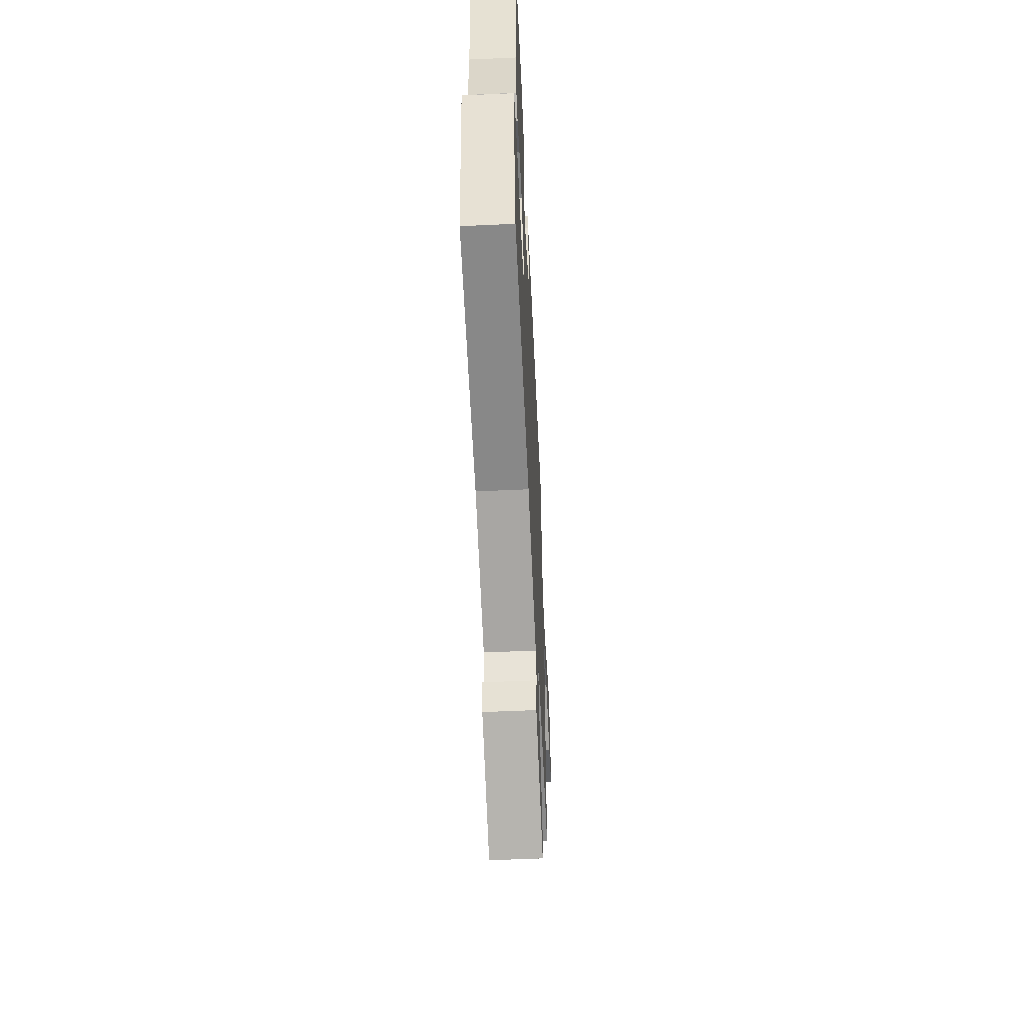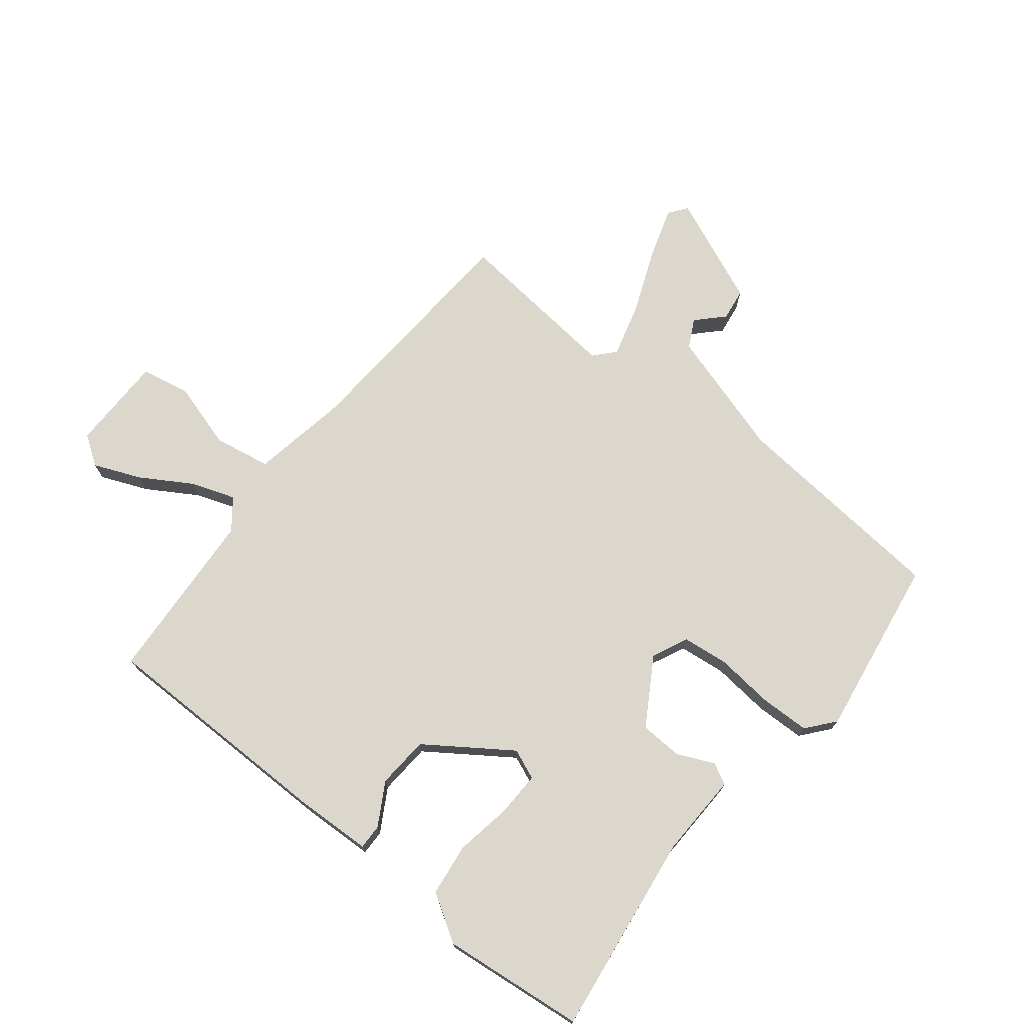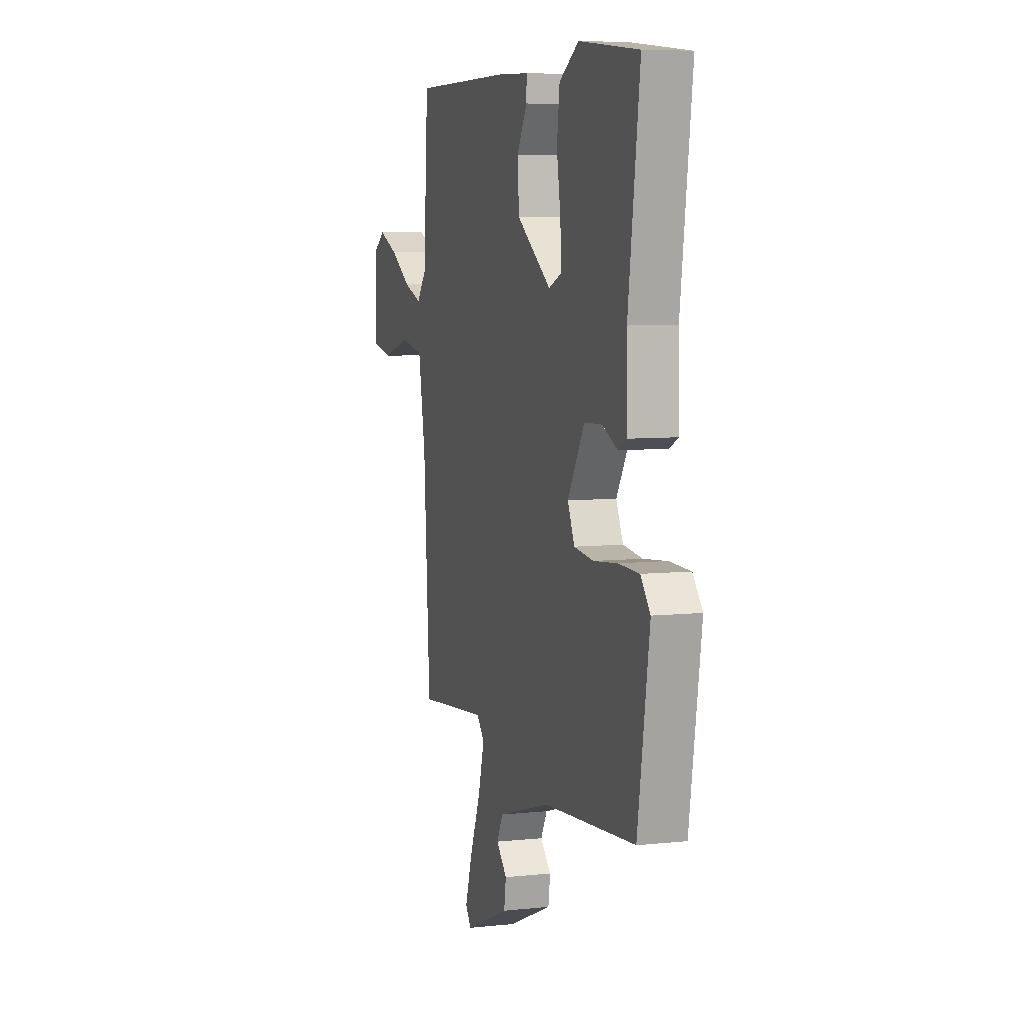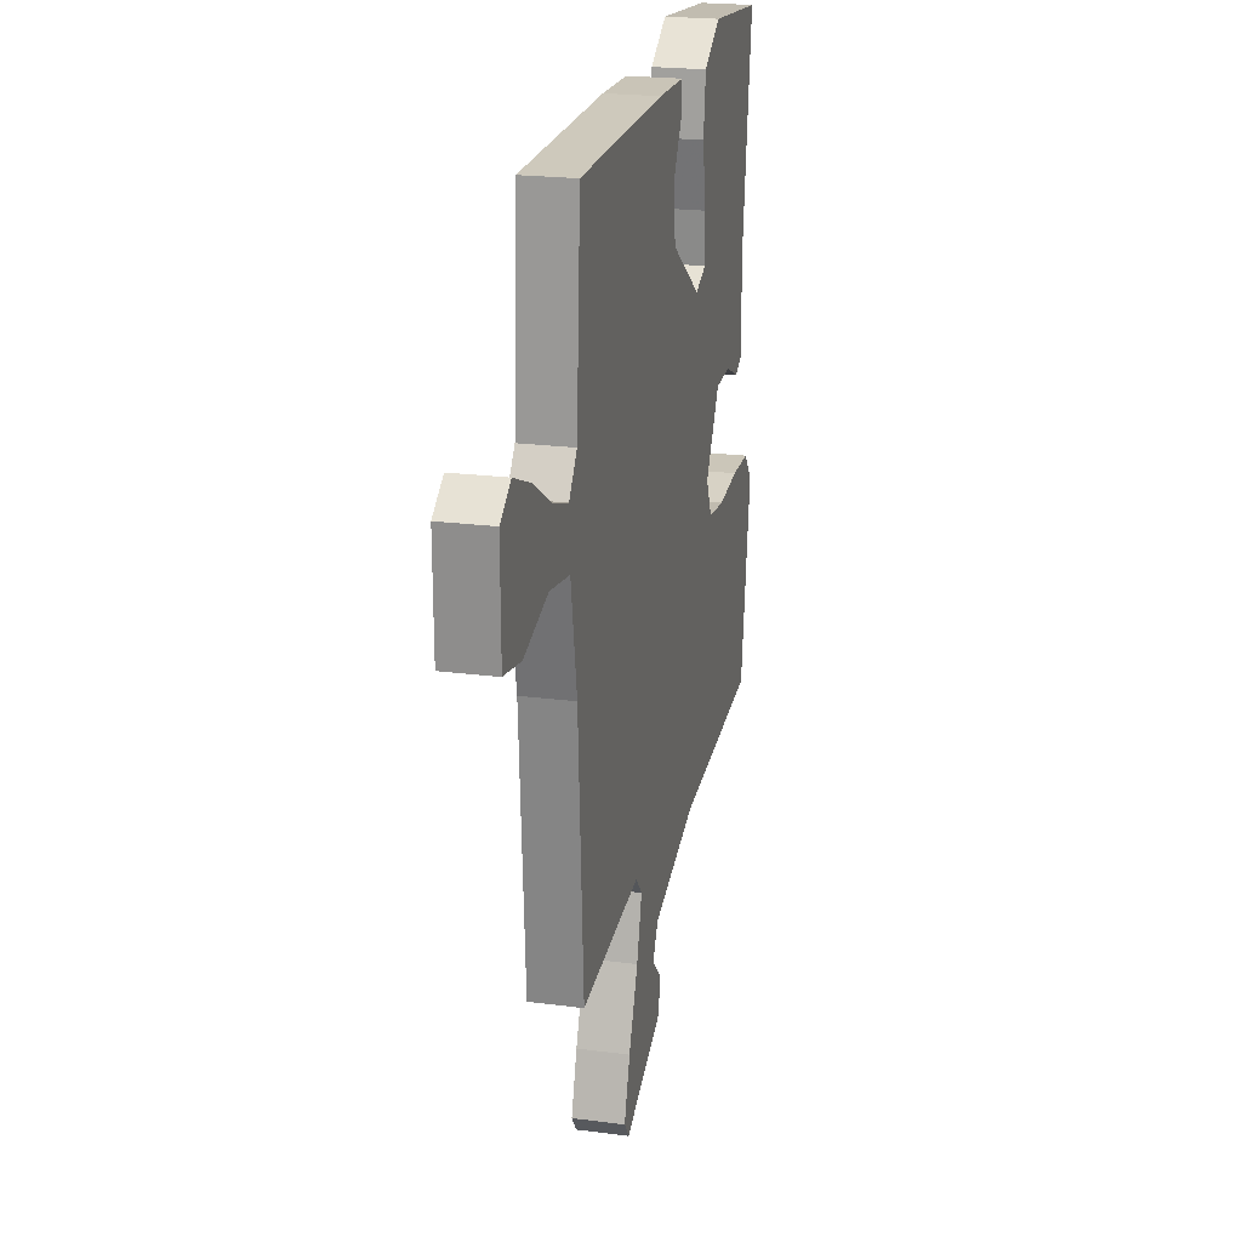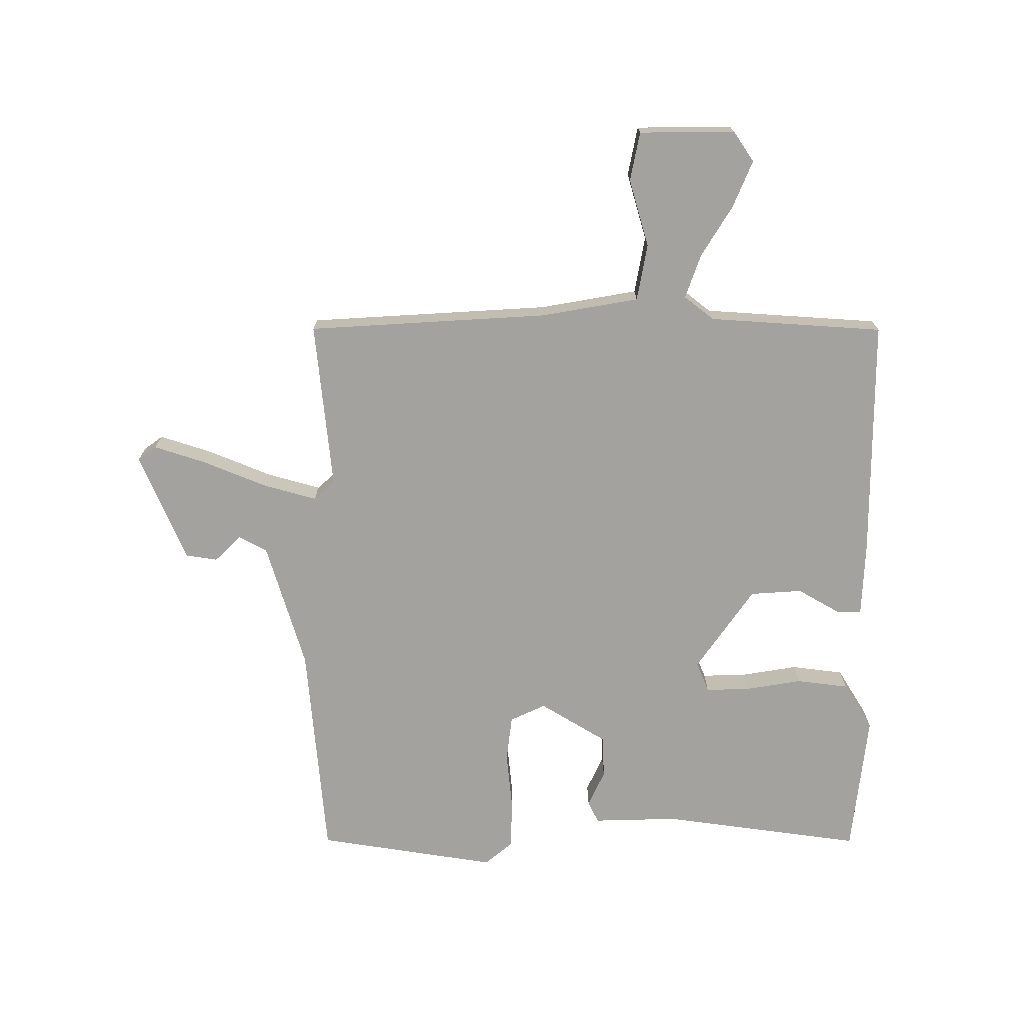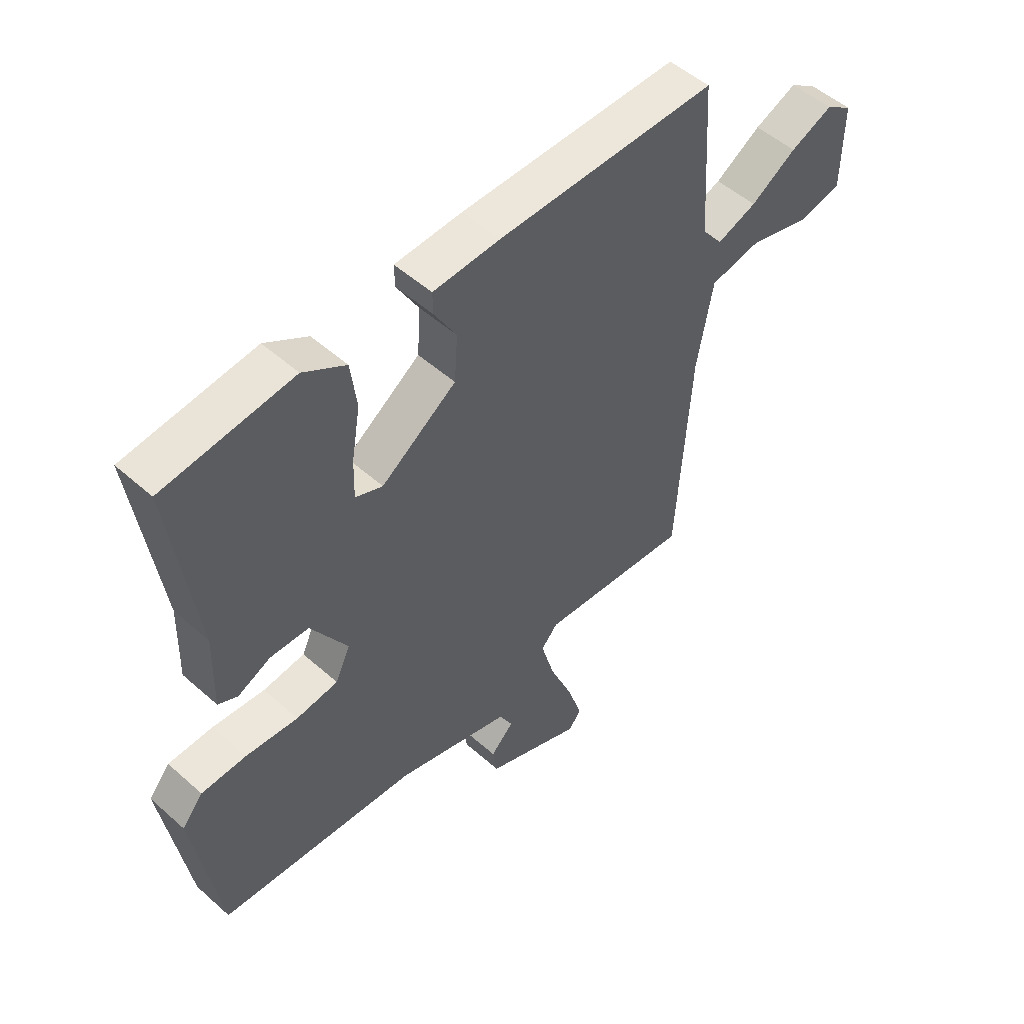
<metadata>
{"format":"obj","ext":"obj","renderer":"f3d","projection":"perspective","resolution":1024,"background":"white","views":[{"elev":-57.6,"azim":92.7,"up":"+Z"},{"elev":73.0,"azim":38.6,"up":"+Y"},{"elev":6.9,"azim":72.8,"up":"+Z"},{"elev":22.2,"azim":-77.2,"up":"+Z"},{"elev":-72.4,"azim":-90.1,"up":"+Y"},{"elev":51.5,"azim":133.9,"up":"+Z"}]}
</metadata>
<code>
v 0.5 0.07 -0.5
v 0.129 0.07 -0.533
v -0.086 0.07 -0.598
v -0.111 0.07 -0.646
v -0.068 0.07 -0.69
v -0.076 0.07 -0.744
v -0.259 0.07 -0.822
v -0.282 0.07 -0.791
v -0.254 0.07 -0.704
v -0.21 0.07 -0.596
v -0.185 0.07 -0.506
v -0.216 0.07 -0.471
v -0.5 0.07 -0.5
v -0.525 0.07 -0.093
v -0.554 0.07 0.071
v -0.65 0.07 0.088
v -0.763 0.07 0.055
v -0.845 0.07 0.071
v -0.846 0.07 0.233
v -0.796 0.07 0.267
v -0.717 0.07 0.234
v -0.632 0.07 0.182
v -0.558 0.07 0.156
v -0.519 0.07 0.206
v -0.5 0.07 0.5
v -0.092 0.07 0.501
v 0.033 0.07 0.496
v 0.032 0.07 0.454
v -0.009 0.07 0.383
v -0.003 0.07 0.295
v 0.137 0.07 0.198
v 0.188 0.07 0.219
v 0.186 0.07 0.293
v 0.17 0.07 0.389
v 0.181 0.07 0.477
v 0.26 0.07 0.526
v 0.5 0.07 0.5
v 0.454 0.07 0.16
v 0.458 0.07 0.017
v 0.422 0.07 -0.001
v 0.361 0.07 0.027
v 0.289 0.07 0.024
v 0.221 0.07 -0.088
v 0.249 0.07 -0.148
v 0.327 0.07 -0.157
v 0.424 0.07 -0.147
v 0.508 0.07 -0.149
v 0.547 0.07 -0.196
v 0.5 0 -0.5
v 0.129 0 -0.533
v -0.086 0 -0.598
v -0.111 0 -0.646
v -0.068 0 -0.69
v -0.076 0 -0.744
v -0.259 0 -0.822
v -0.282 0 -0.791
v -0.254 0 -0.704
v -0.21 0 -0.596
v -0.185 0 -0.506
v -0.216 0 -0.471
v -0.5 0 -0.5
v -0.525 0 -0.093
v -0.554 0 0.071
v -0.65 0 0.088
v -0.763 0 0.055
v -0.845 0 0.071
v -0.846 0 0.233
v -0.796 0 0.267
v -0.717 0 0.234
v -0.632 0 0.182
v -0.558 0 0.156
v -0.519 0 0.206
v -0.5 0 0.5
v -0.092 0 0.501
v 0.033 0 0.496
v 0.032 0 0.454
v -0.009 0 0.383
v -0.003 0 0.295
v 0.137 0 0.198
v 0.188 0 0.219
v 0.186 0 0.293
v 0.17 0 0.389
v 0.181 0 0.477
v 0.26 0 0.526
v 0.5 0 0.5
v 0.454 0 0.16
v 0.458 0 0.017
v 0.422 0 -0.001
v 0.361 0 0.027
v 0.289 0 0.024
v 0.221 0 -0.088
v 0.249 0 -0.148
v 0.327 0 -0.157
v 0.424 0 -0.147
v 0.508 0 -0.149
v 0.547 0 -0.196
f 48 1 2
f 47 48 2
f 46 47 2
f 45 46 2
f 44 45 2 3
f 43 44 3
f 38 39 40 41
f 38 41 42
f 37 38 42
f 36 37 42
f 35 36 42
f 34 35 42
f 33 34 42
f 32 33 42 43
f 27 28 29
f 26 27 29
f 25 26 29
f 24 25 29
f 23 24 29 30
f 20 21 22
f 19 20 22
f 18 19 22
f 17 18 22
f 16 17 22
f 15 16 22 23
f 23 30 31
f 15 23 31
f 14 15 31
f 8 9 10
f 7 8 10
f 6 7 10
f 5 6 10
f 4 5 10
f 3 4 10 11
f 43 3 11 12
f 31 32 43
f 14 31 43
f 13 14 43
f 12 13 43
f 50 49 96
f 50 96 95
f 50 95 94
f 50 94 93
f 51 50 93 92
f 51 92 91
f 89 88 87 86
f 90 89 86
f 90 86 85
f 90 85 84
f 90 84 83
f 90 83 82
f 90 82 81
f 91 90 81 80
f 77 76 75
f 77 75 74
f 77 74 73
f 77 73 72
f 78 77 72 71
f 70 69 68
f 70 68 67
f 70 67 66
f 70 66 65
f 70 65 64
f 71 70 64 63
f 79 78 71
f 79 71 63
f 79 63 62
f 58 57 56
f 58 56 55
f 58 55 54
f 58 54 53
f 58 53 52
f 59 58 52 51
f 60 59 51 91
f 91 80 79
f 91 79 62
f 91 62 61
f 91 61 60
f 1 49 50 2
f 2 50 51 3
f 3 51 52 4
f 4 52 53 5
f 5 53 54 6
f 6 54 55 7
f 7 55 56 8
f 8 56 57 9
f 9 57 58 10
f 10 58 59 11
f 11 59 60 12
f 12 60 61 13
f 13 61 62 14
f 14 62 63 15
f 15 63 64 16
f 16 64 65 17
f 17 65 66 18
f 18 66 67 19
f 19 67 68 20
f 20 68 69 21
f 21 69 70 22
f 22 70 71 23
f 23 71 72 24
f 24 72 73 25
f 25 73 74 26
f 26 74 75 27
f 27 75 76 28
f 28 76 77 29
f 29 77 78 30
f 30 78 79 31
f 31 79 80 32
f 32 80 81 33
f 33 81 82 34
f 34 82 83 35
f 35 83 84 36
f 36 84 85 37
f 37 85 86 38
f 38 86 87 39
f 39 87 88 40
f 40 88 89 41
f 41 89 90 42
f 42 90 91 43
f 43 91 92 44
f 44 92 93 45
f 45 93 94 46
f 46 94 95 47
f 47 95 96 48
f 48 96 49 1

</code>
